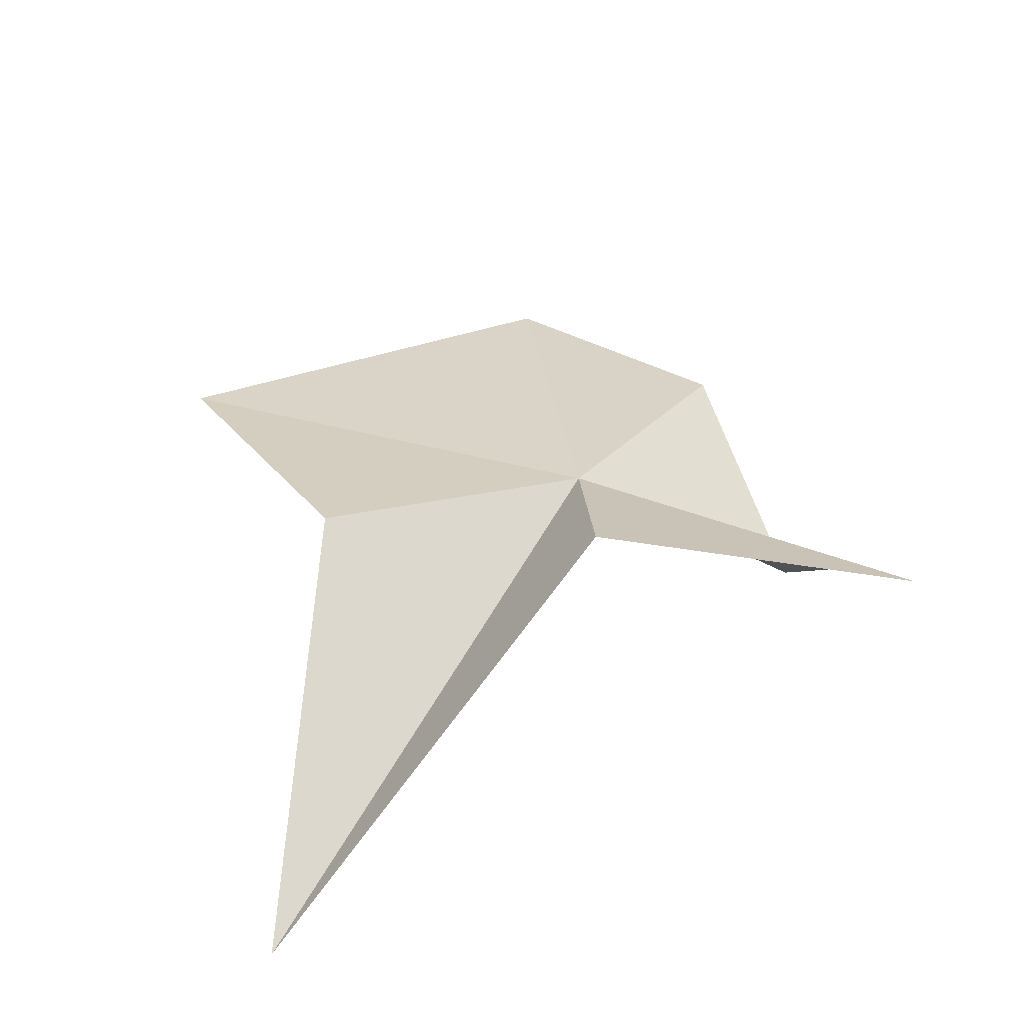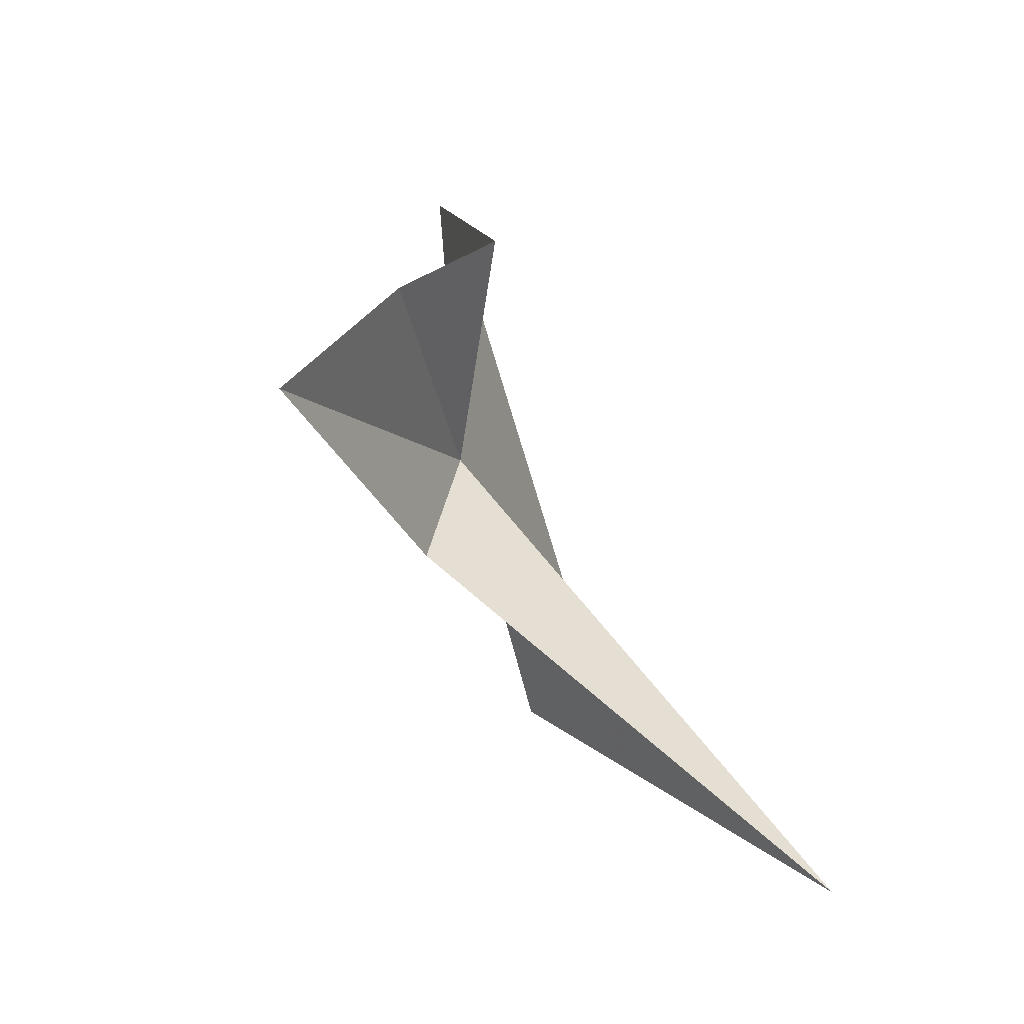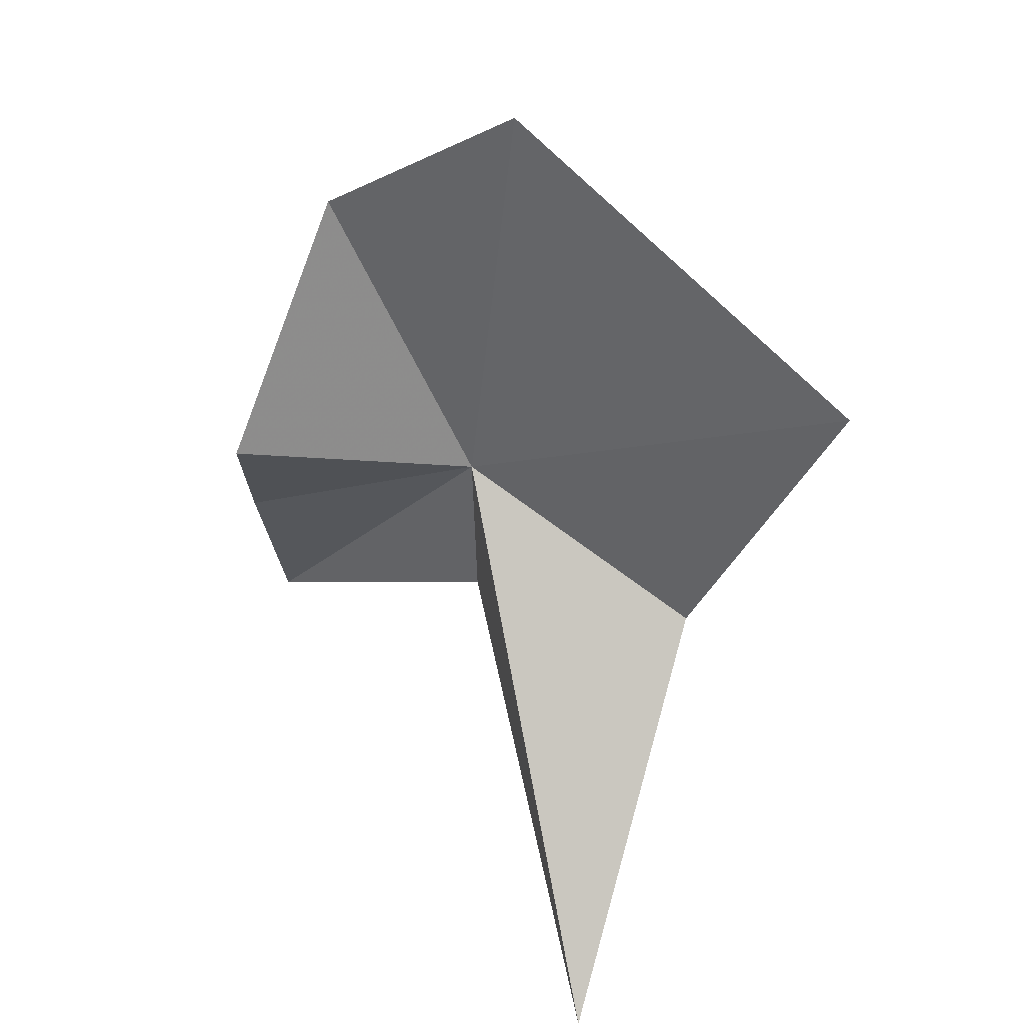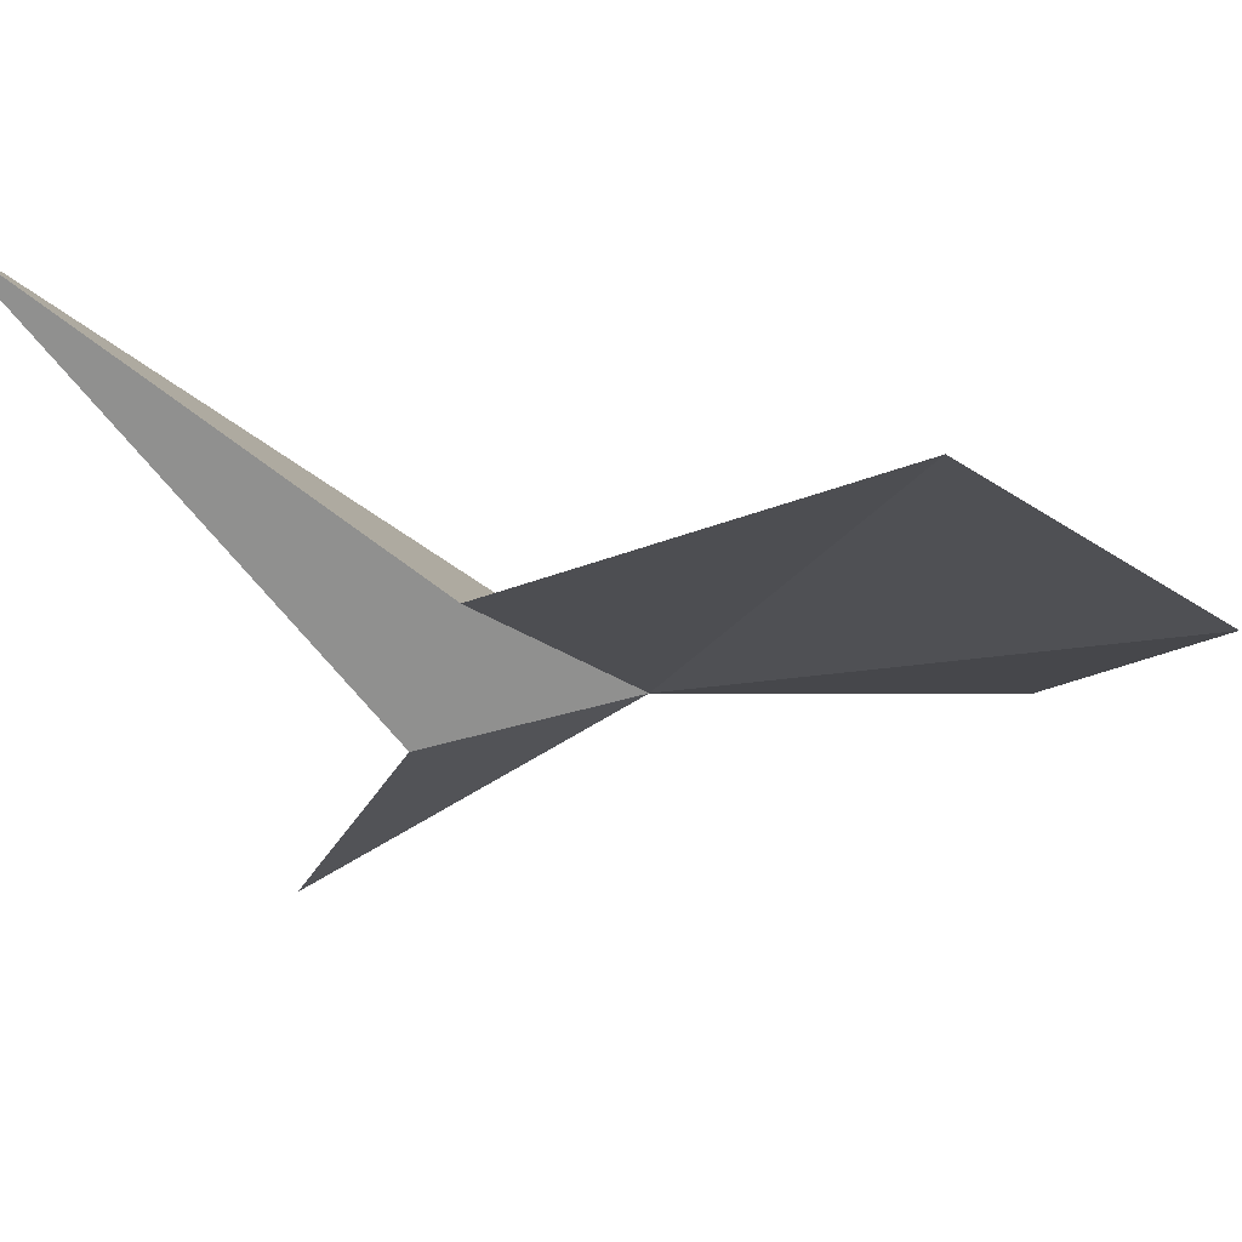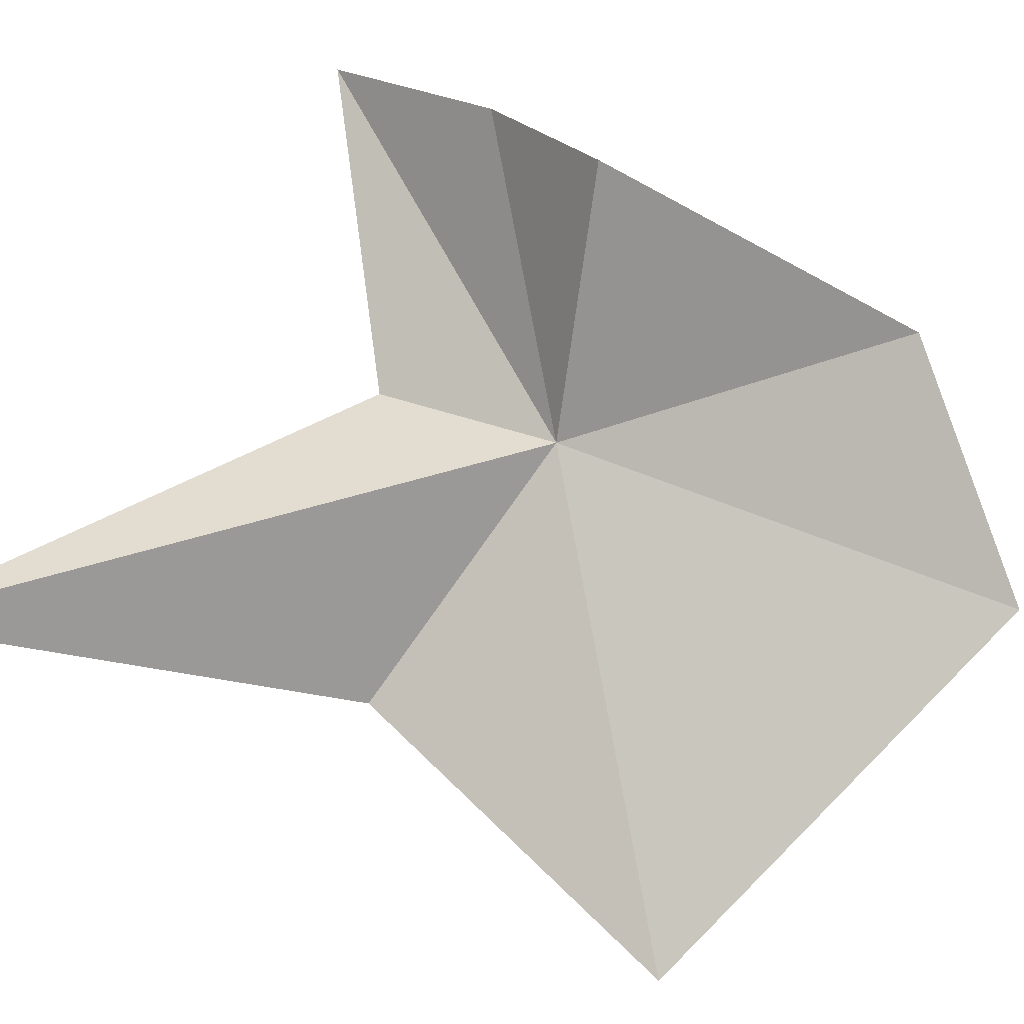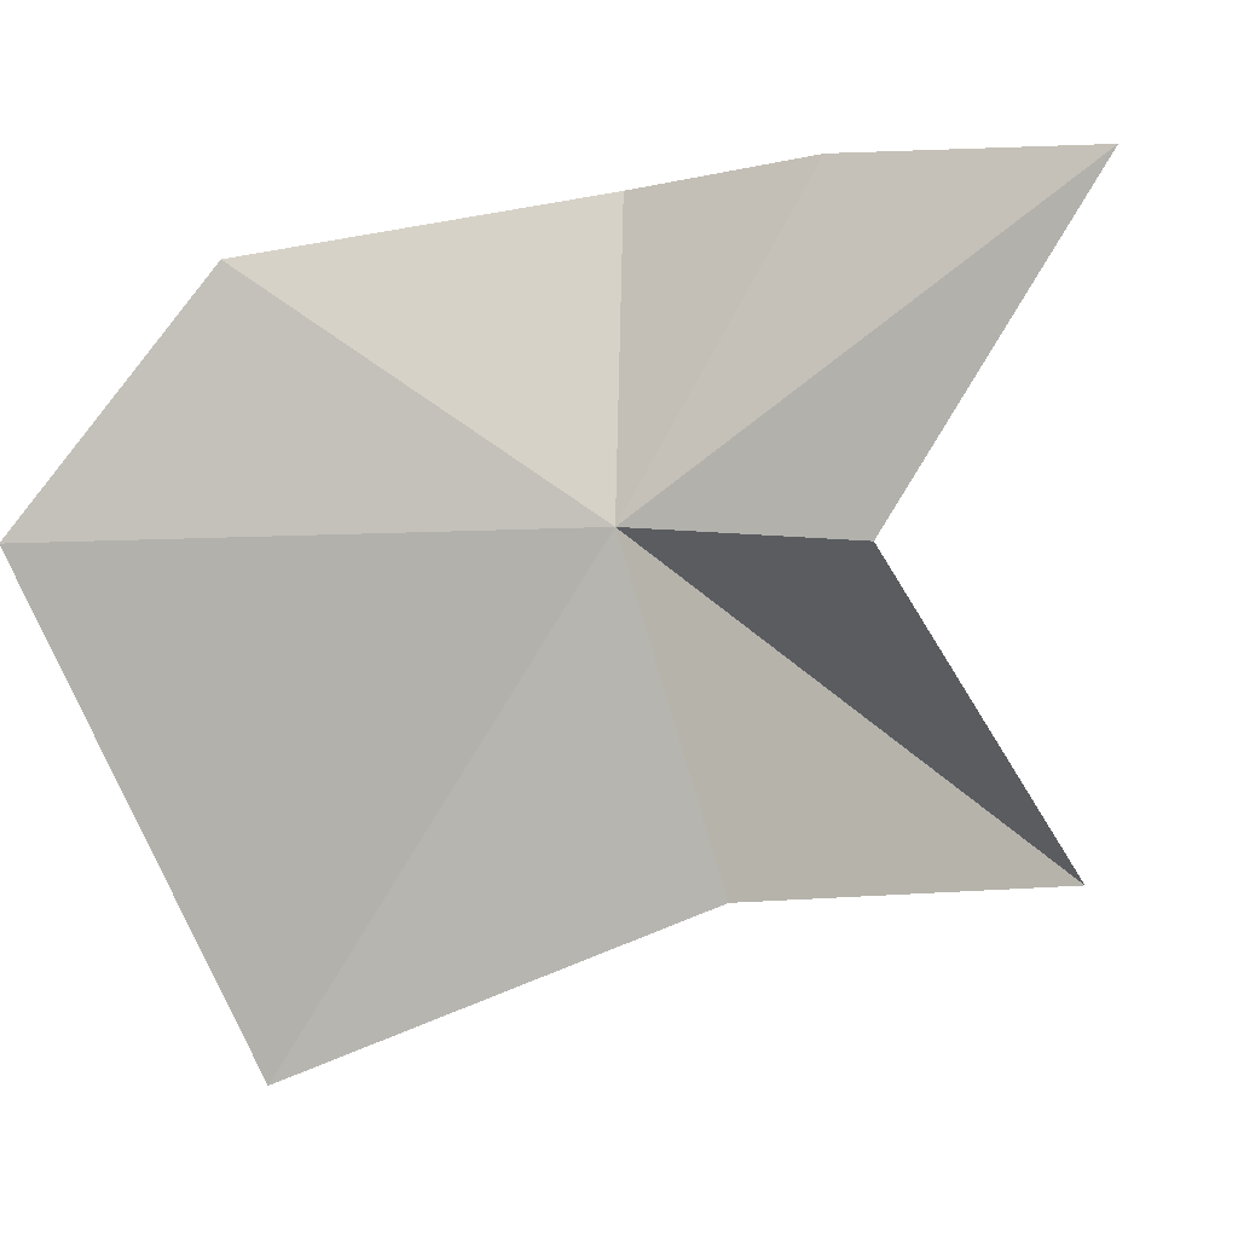
<metadata>
{"format":"obj","ext":"obj","renderer":"f3d","projection":"perspective","resolution":1024,"background":"white","views":[{"elev":-61.7,"azim":-136.1,"up":"+Y"},{"elev":-56.1,"azim":-26.8,"up":"+Y"},{"elev":35.0,"azim":75.1,"up":"+Y"},{"elev":-62.7,"azim":94.8,"up":"+Z"},{"elev":39.4,"azim":109.9,"up":"+Z"},{"elev":-35.6,"azim":-99.1,"up":"+Z"}]}
</metadata>
<code>
v -3.47 -4.818 -4.652
v -2.087 -5.67 -6.109
v -0.3779 -8.288 -4.736
v -1.092 -3.262 -6.918
v -3.192 -1.57 -4.945
v -4.191 -2.587 -3.682
v -4.091 -4.764 -2.777
v -5.425 -7.174 -3.315
v -3.682 -6.191 -4.743
v -4.763 -5.754 -2.976
f 1 2 3
f 1 4 2
f 1 6 5
f 1 7 6
f 1 5 4
f 1 9 8
f 1 8 10
f 1 10 7
f 1 3 9

</code>
